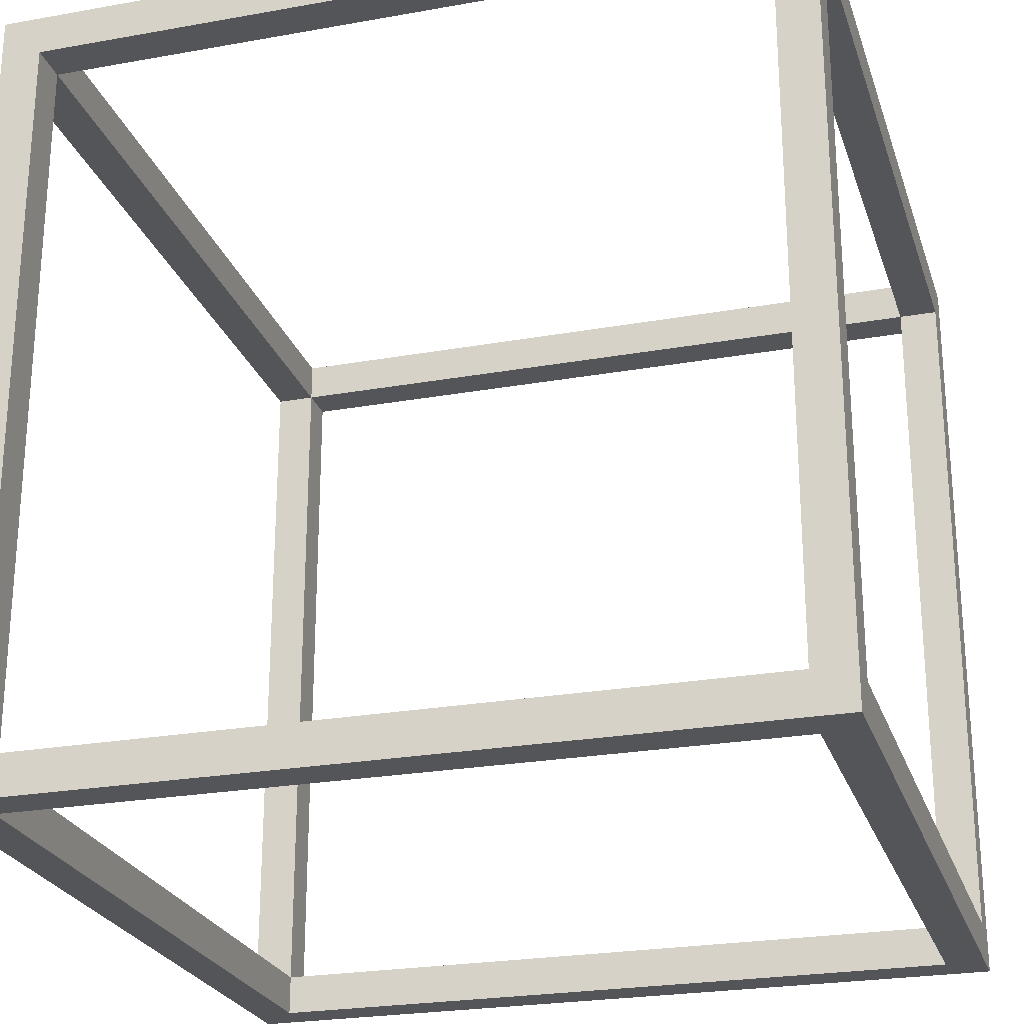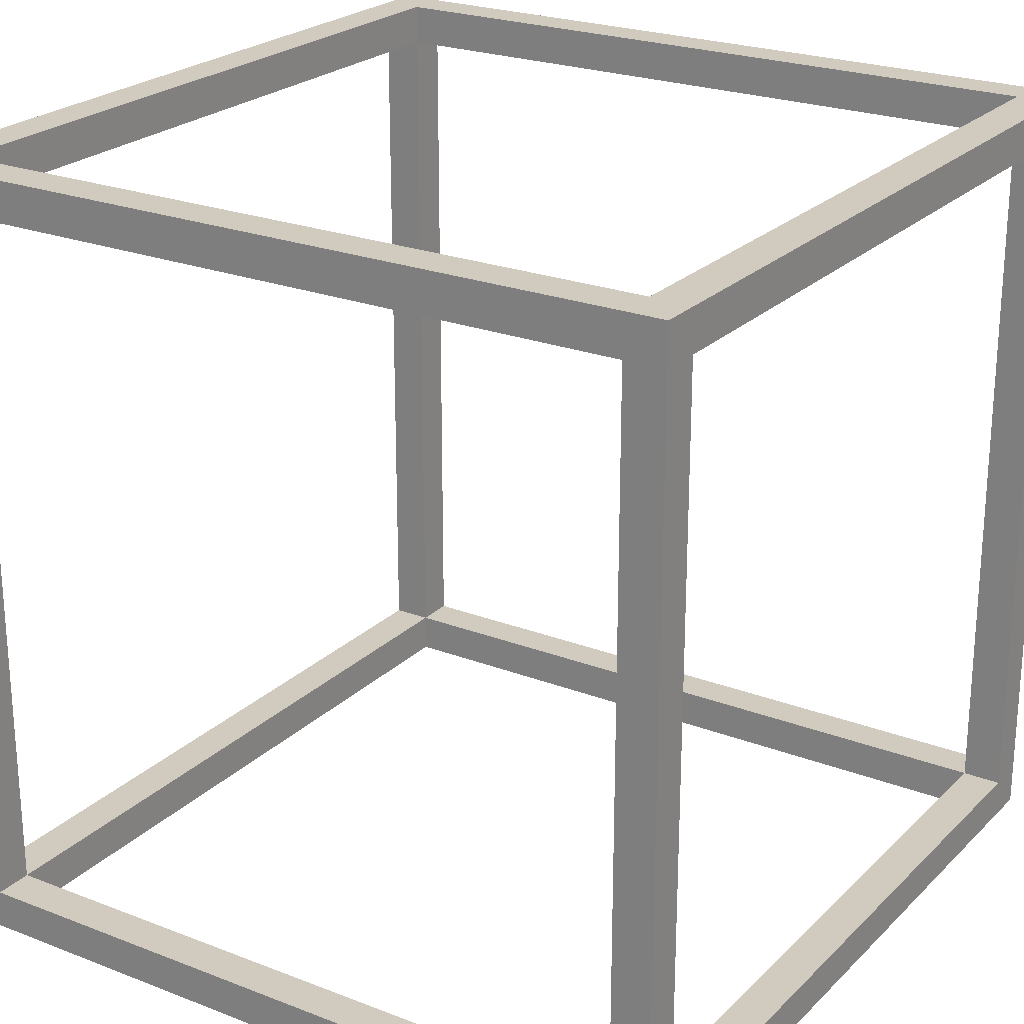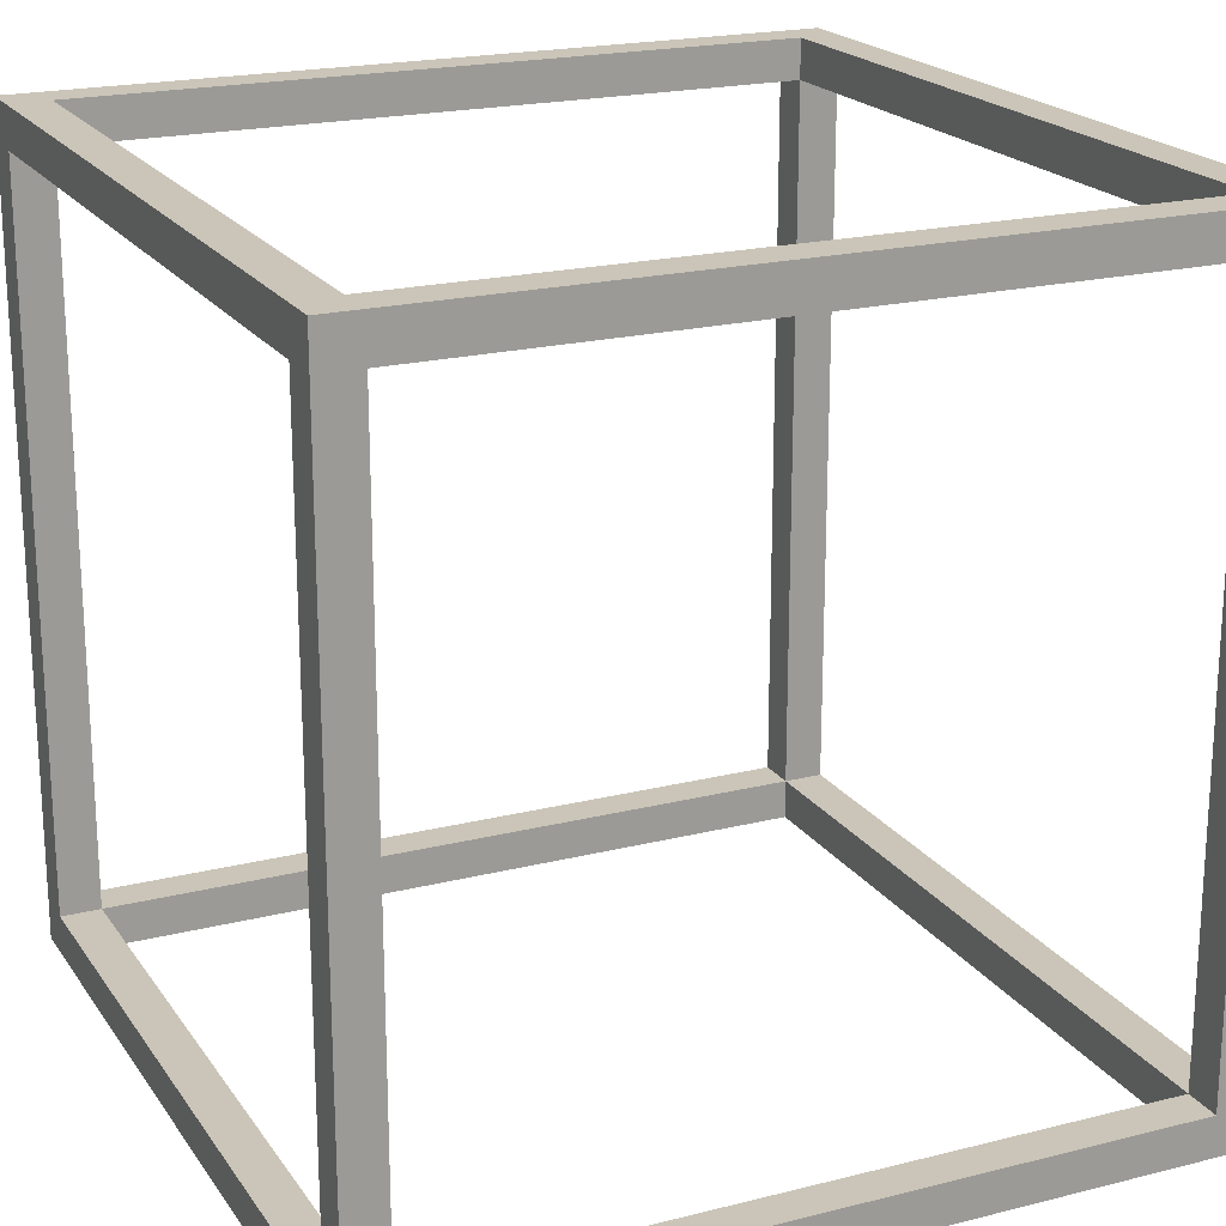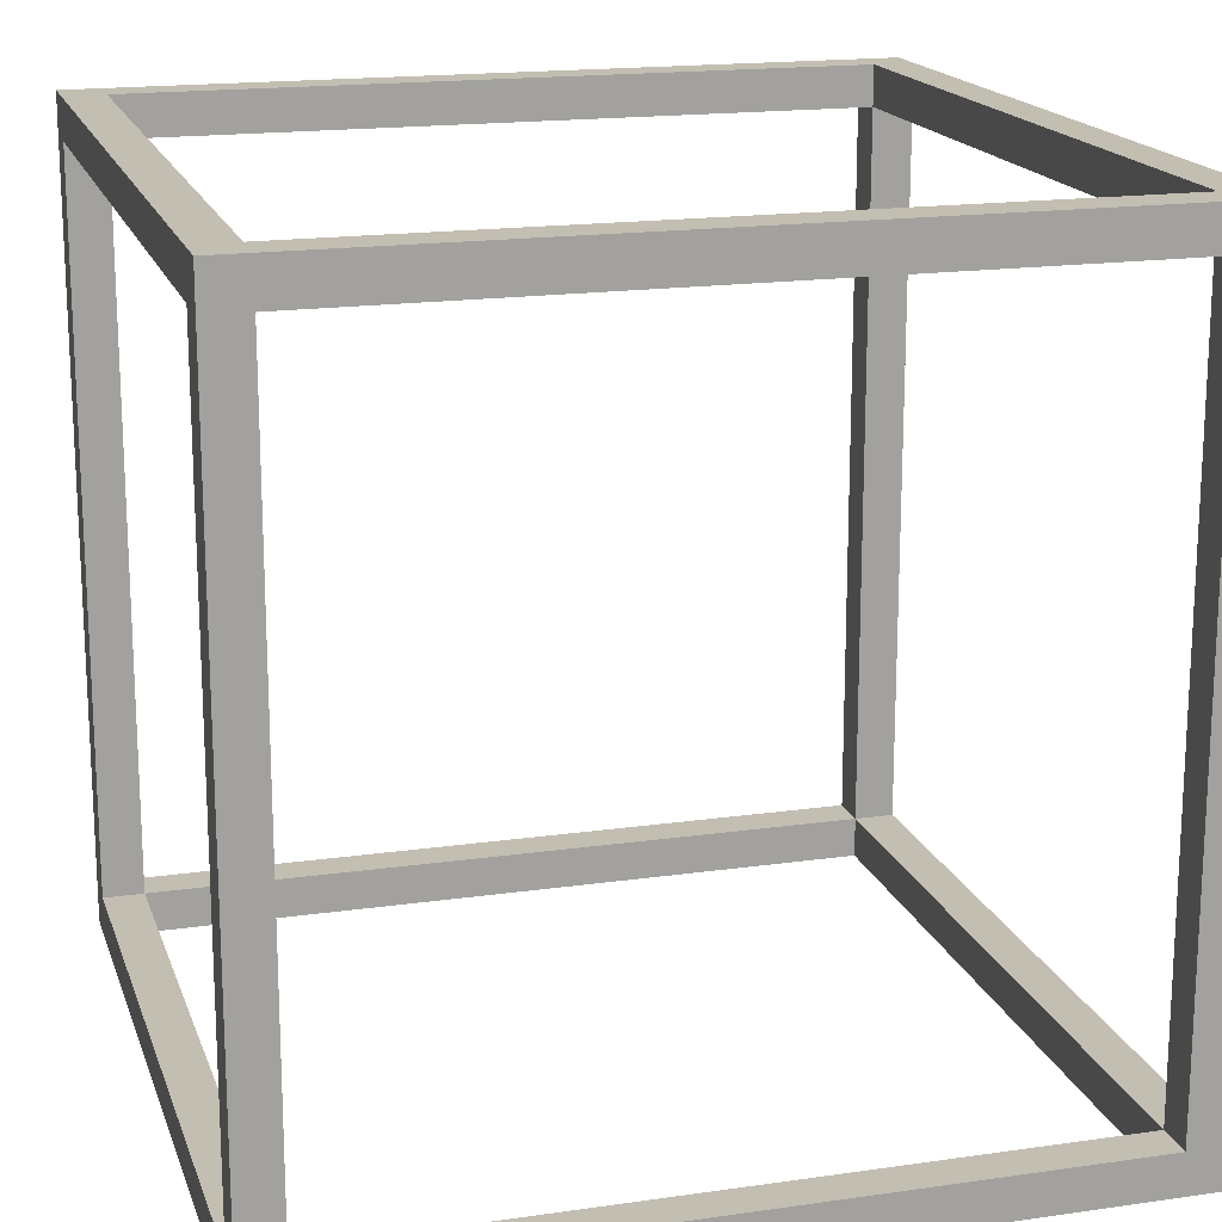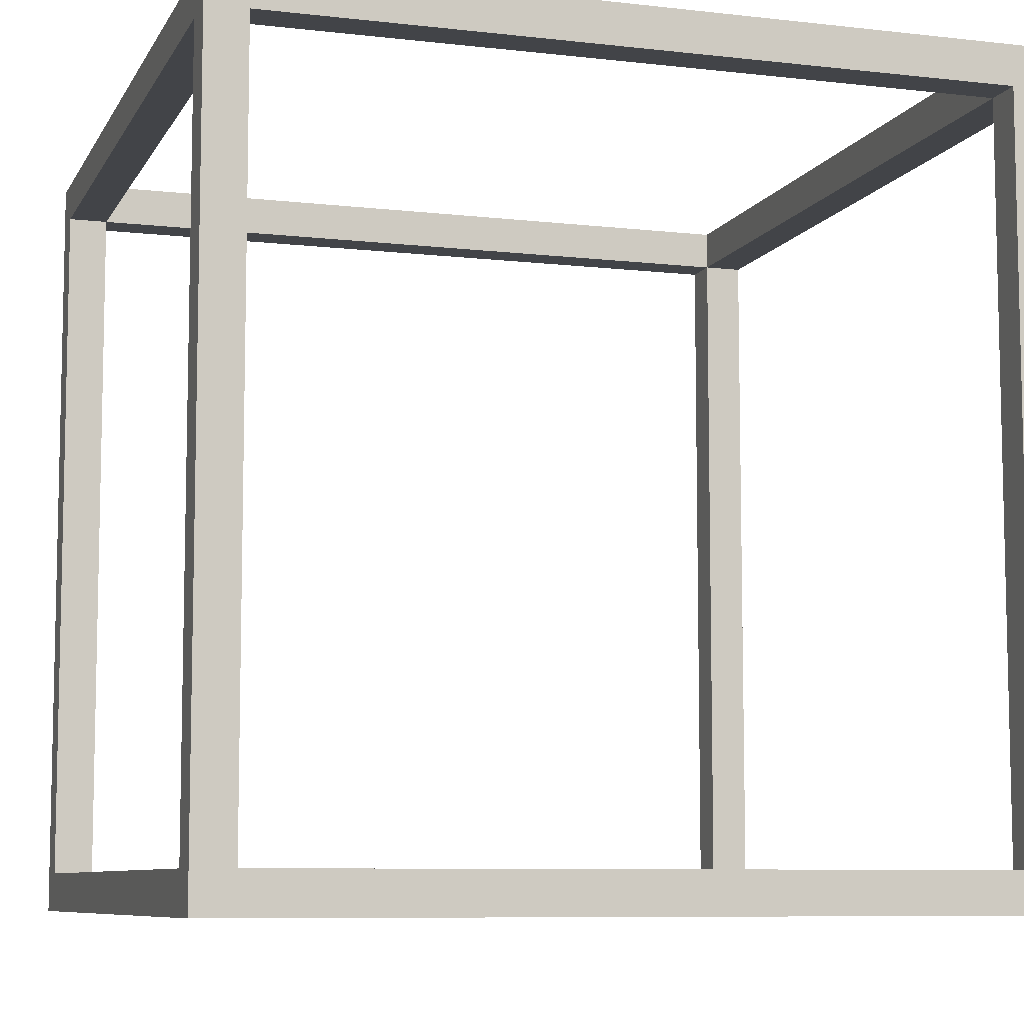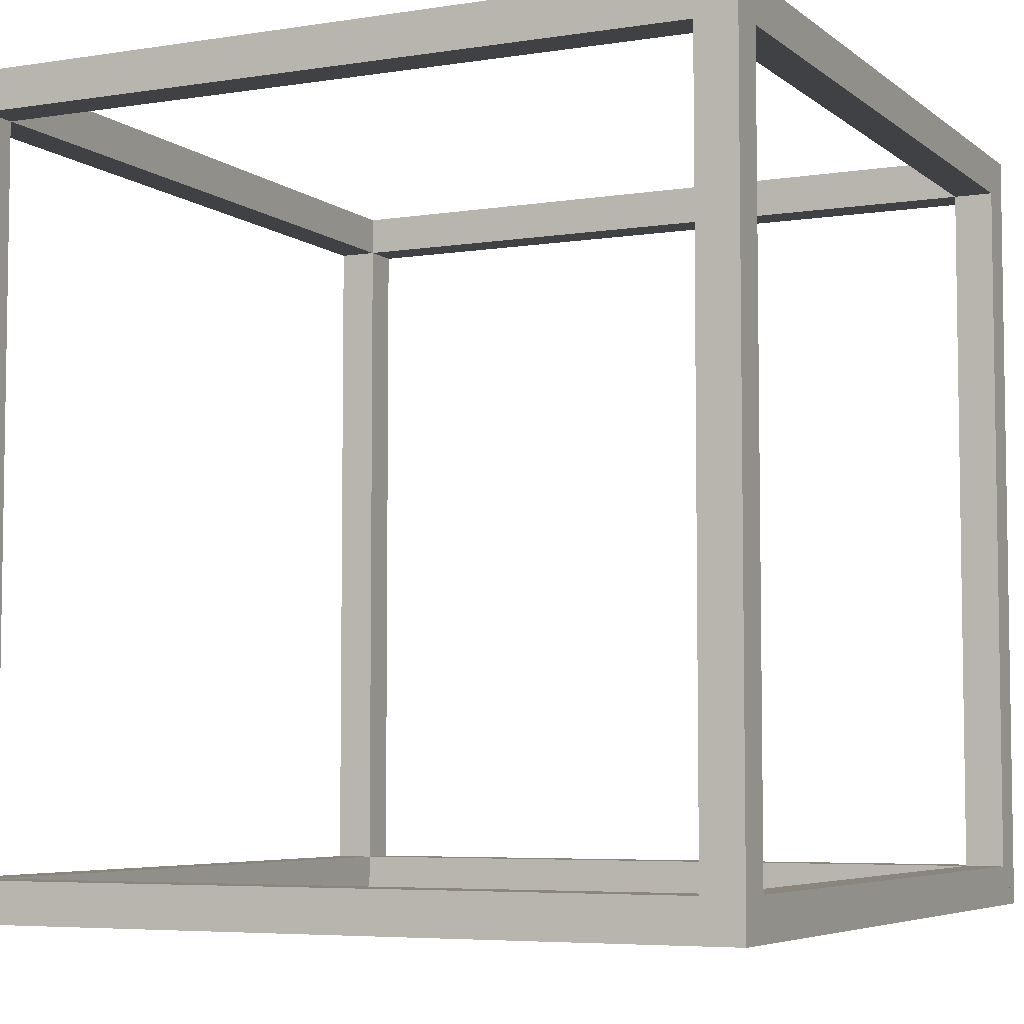
<metadata>
{"format":"obj","ext":"obj","renderer":"f3d","projection":"perspective","resolution":1024,"background":"white","views":[{"elev":-24.8,"azim":106.3,"up":"+Y"},{"elev":23.6,"azim":-147.1,"up":"+Y"},{"elev":20.3,"azim":-24.7,"up":"+Z"},{"elev":17.4,"azim":74.1,"up":"+Z"},{"elev":-8.1,"azim":162.3,"up":"+Z"},{"elev":-5.6,"azim":-154.2,"up":"+Y"}]}
</metadata>
<code>
o Cube.011_Cube.026
v 0 0.05 0.05
v 0 0.95 0.05
v 0 -0 0
v 0 1 0
v 0.05 0.05 0.05
v 0.05 0.95 0.05
v 0.05 0.05 0
v 0.05 0.95 0
v 0.95 0.05 1
v 0.95 0.95 1
v 1 -0 1
v 0.95 0.05 1
v 0.95 0.95 1
v 0.95 0.05 0.95
v 0.95 0.95 0.95
v 1 -0 1
v 1 1 1
v 1 0.05 0.95
v 1 0.95 0.95
v 0.05 0.05 1
v 0.05 0.95 1
v 0 -0 1
v 0 1 1
v 0 0.05 0.95
v 0 0.95 0.95
v 0.05 0.05 1
v 0.05 0.95 1
v 0.05 0.05 0.95
v 0.05 0.95 0.95
v 0.95 0.05 0.05
v 0.95 0.95 0.05
v 1 0.05 0.05
v 1 0.95 0.05
v 0.95 0.05 0.05
v 0.95 0.95 0.05
v 0.95 0.05 0
v 0.95 0.95 0
v 1 0.05 0.05
v 1 0.95 0.05
v 1 -0 0
v 1 1 0
v 0 -0 1
v 0 0.05 0.95
v 0 -0 -0
v 0 0.05 0.05
v 0.05 -0 0.95
v 0.05 0.05 0.95
v 0.05 -0 0.05
v 0.05 0.05 0.05
v 0.95 -0 0.95
v 0.95 0.05 0.95
v 0.95 -0 0.05
v 0.95 0.05 0.05
v 1 -0 1
v 1 0.05 0.95
v 1 -0 -0
v 1 0.05 0.05
v 0.95 0.95 0.95
v 0.95 1 0.95
v 0.95 0.95 0.05
v 0.95 1 0.05
v 1 0.95 0.95
v 1 1 1
v 1 0.95 0.05
v 1 1 -0
v 0 -0 -0
v 0.05 -0 -0
v 0 0.95 0.95
v 0 1 1
v 0 0.95 0.05
v 0 1 -0
v 0.05 0.95 0.95
v 0.05 1 0.95
v 0.05 0.95 0.05
v 0.05 1 0.05
v 0 1 1
v 1 1 1
v 0.05 1 0.95
v 0.95 1 0.95
v 0.05 0.95 1
v 0.95 0.95 1
v 0.05 0.95 0.95
v 0.95 0.95 0.95
v 0.05 1 0.05
v 0.95 1 0.05
v 0 1 -0
v 1 1 -0
v 0.05 0.95 0.05
v 0.95 0.95 0.05
v 0.05 0.95 -0
v 0.95 0.95 -0
v 0.05 0.05 0.05
v 0.95 0.05 0.05
v 0.05 0.05 -0
v 0.95 0.05 -0
v 0.05 0 0.05
v 0.95 0 0.05
v 0 0 -0
v 1 0 -0
v 0.05 0.05 1
v 0.95 0.05 1
v 0.05 0.05 0.95
v 0.95 0.05 0.95
v 0 0 1
v 1 0 1
v 0.05 0 0.95
v 0.95 0 0.95
f 1 2 4 3
f 3 4 8 7
f 7 8 6 5
f 5 6 2 1
f 3 7 5 1
f 8 4 2 6
f 11 17 10 9
f 12 13 15 14
f 14 15 19 18
f 18 19 17 16
f 14 18 16 12
f 19 15 13 17
f 20 21 23 22
f 22 23 25 24
f 24 25 29 28
f 28 29 27 26
f 24 28 26 22
f 29 25 23 27
f 32 33 31 30
f 34 35 37 36
f 36 37 41 40
f 40 41 39 38
f 36 40 38 34
f 41 37 35 39
f 42 43 45 44
f 44 45 49 48
f 48 49 47 46
f 46 47 43 42
f 44 48 46 42
f 49 45 43 47
f 50 51 53 52
f 52 53 57 56
f 56 57 55 54
f 54 55 51 50
f 52 56 54 50
f 57 53 51 55
f 58 59 61 60
f 60 61 65 64
f 64 65 63 62
f 62 63 59 58
f 60 64 62 58
f 65 61 59 63
f 68 69 71 70
f 70 71 75 74
f 74 75 73 72
f 72 73 69 68
f 70 74 72 68
f 75 71 69 73
f 76 77 79 78
f 78 79 83 82
f 82 83 81 80
f 80 81 77 76
f 78 82 80 76
f 83 79 77 81
f 84 85 87 86
f 86 87 91 90
f 90 91 89 88
f 88 89 85 84
f 86 90 88 84
f 91 87 85 89
f 92 93 95 94
f 94 95 99 98
f 98 99 97 96
f 96 97 93 92
f 94 98 96 92
f 99 95 93 97
f 100 101 103 102
f 102 103 107 106
f 106 107 105 104
f 104 105 101 100
f 102 106 104 100
f 107 103 101 105
l 67 66

</code>
